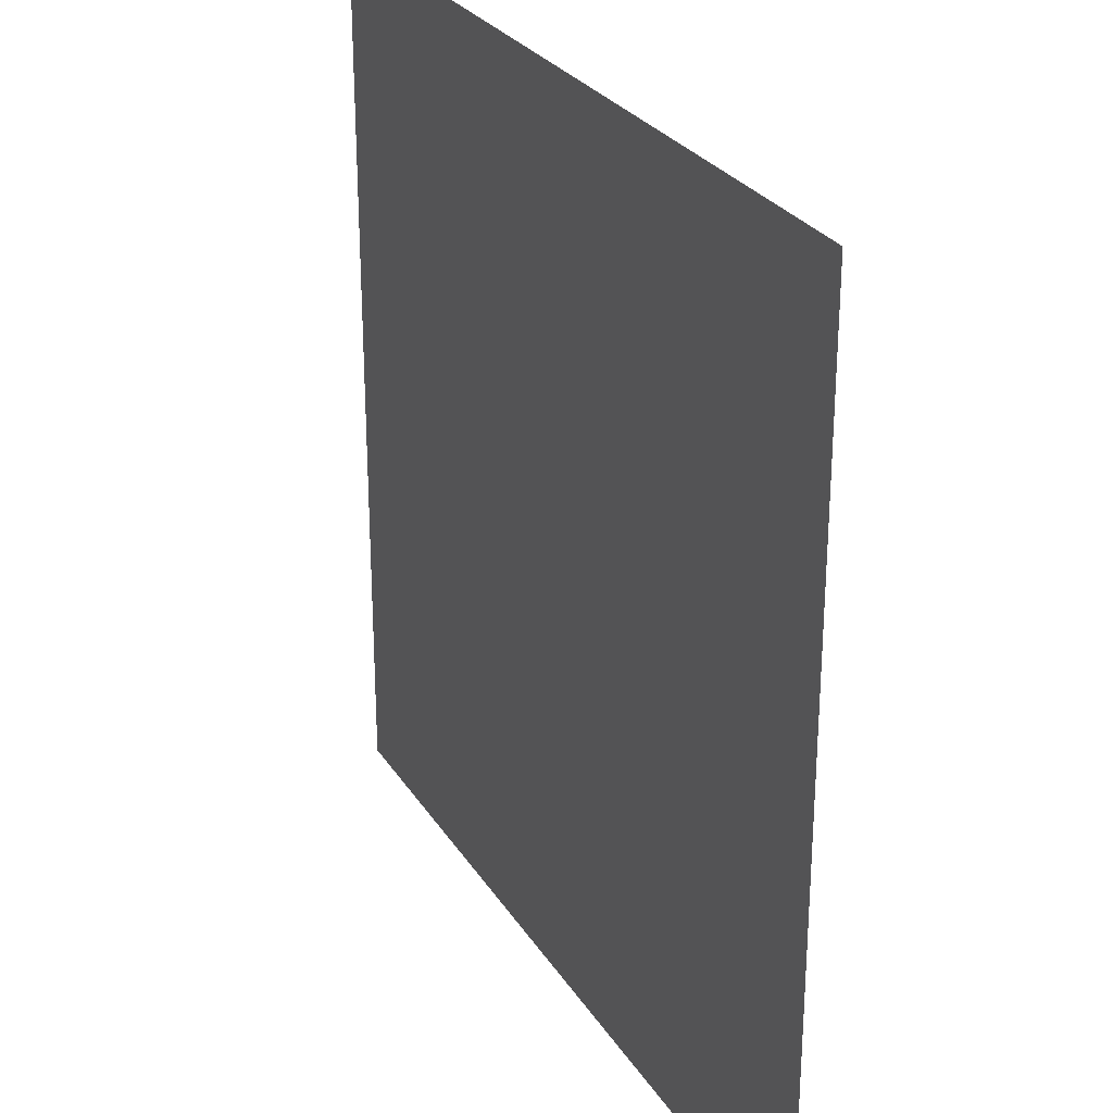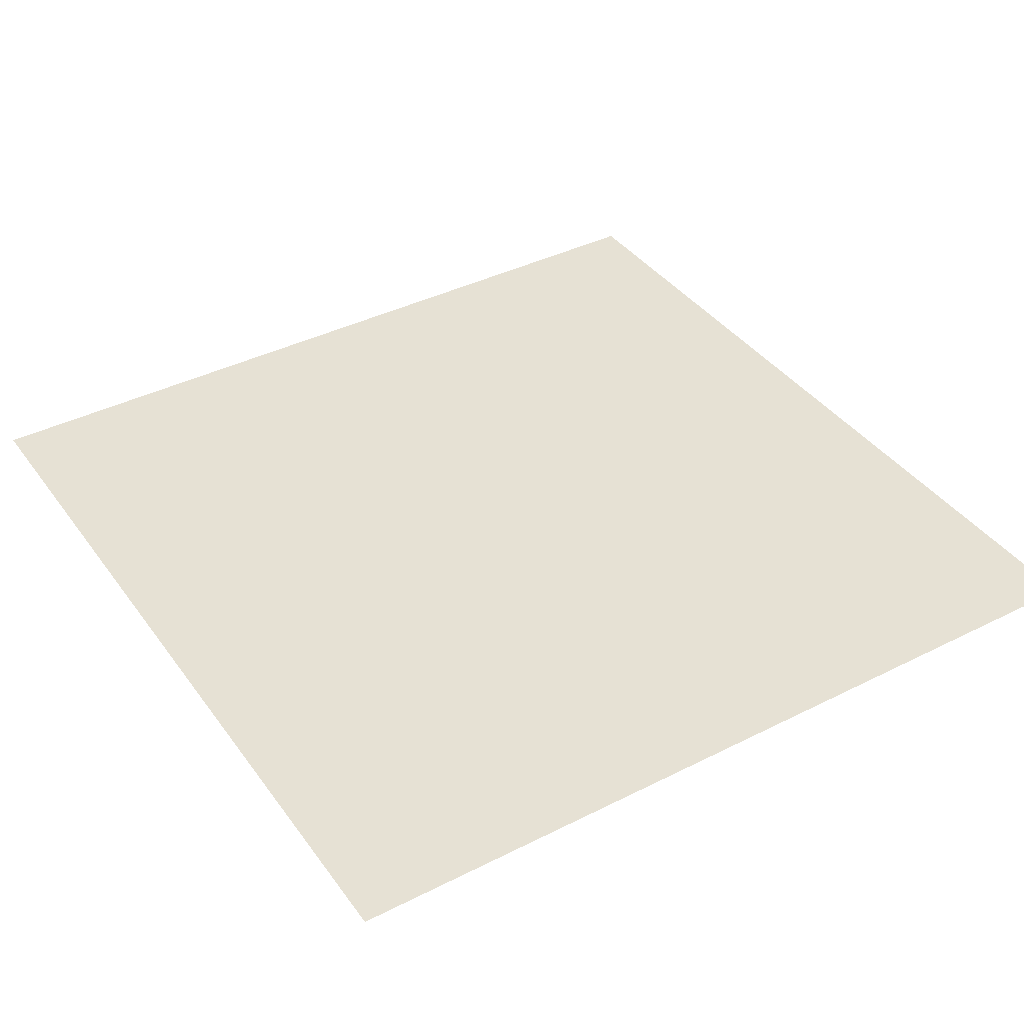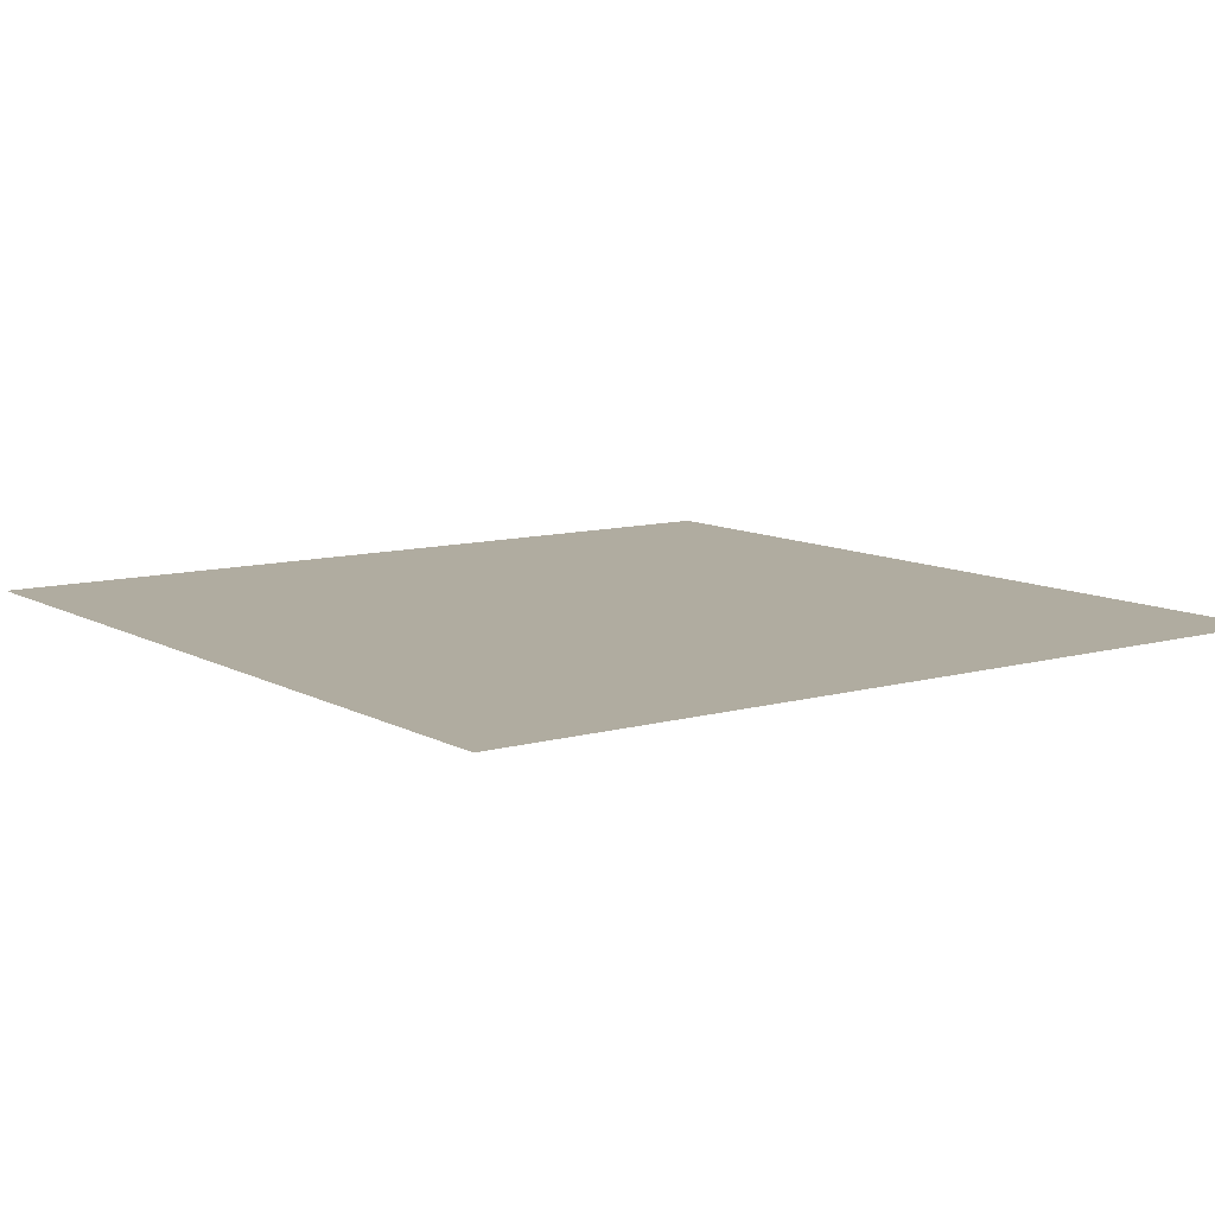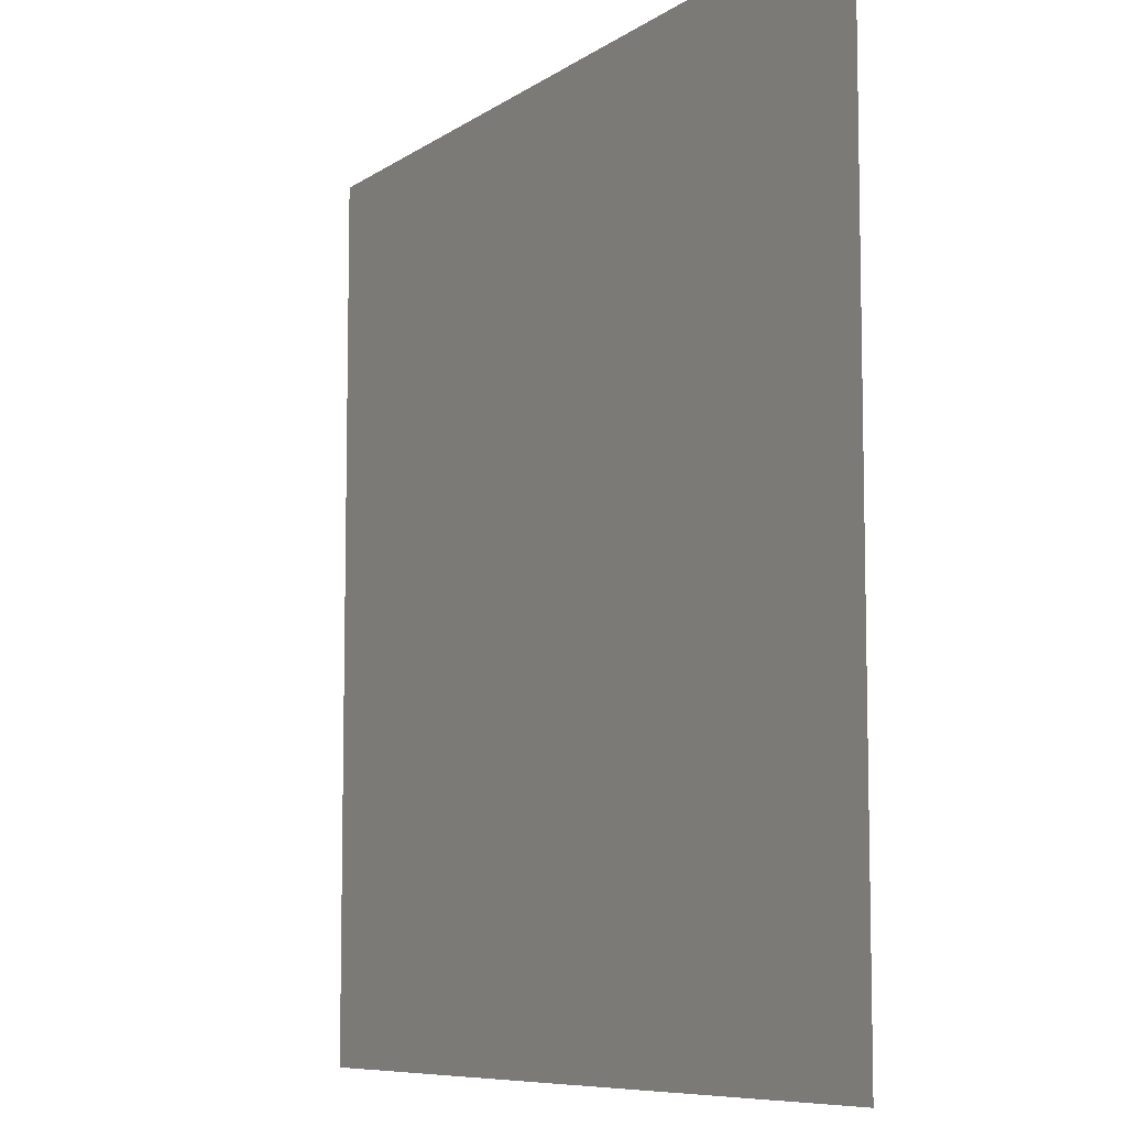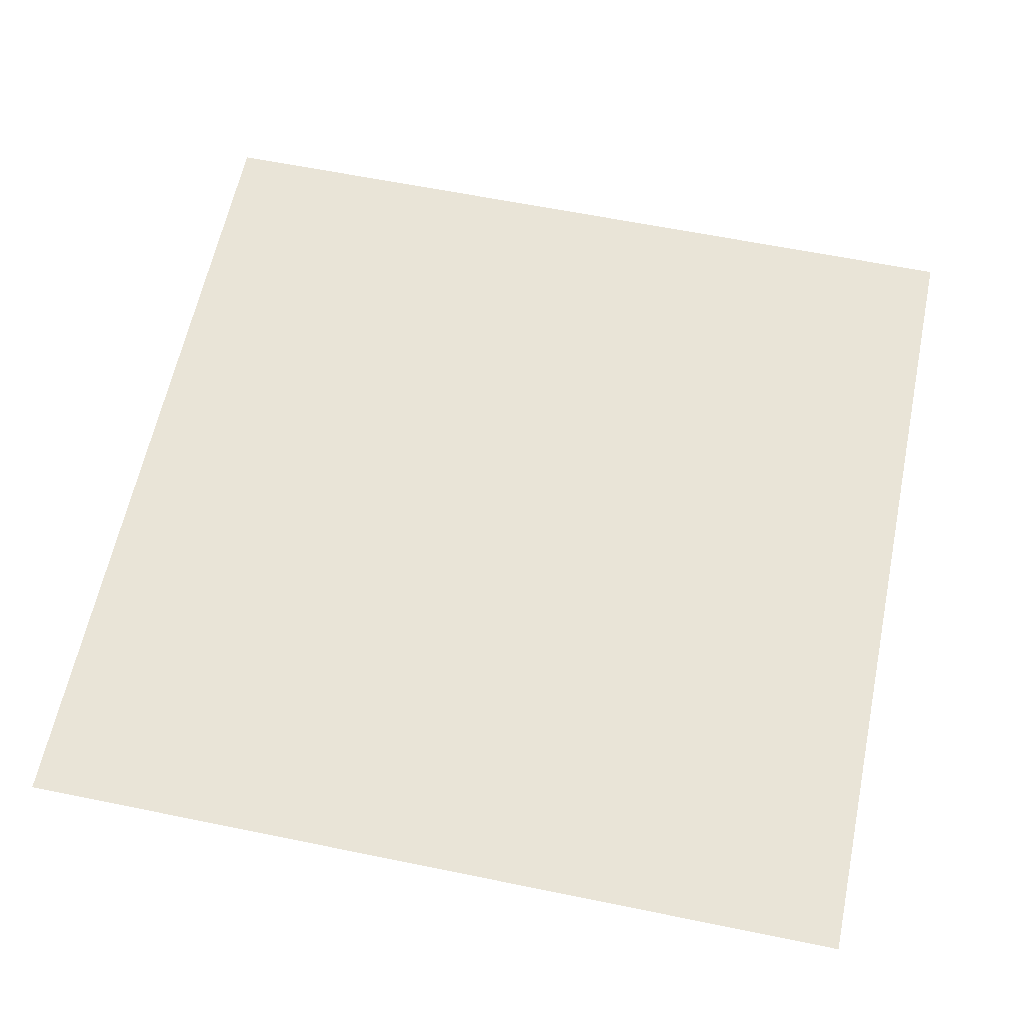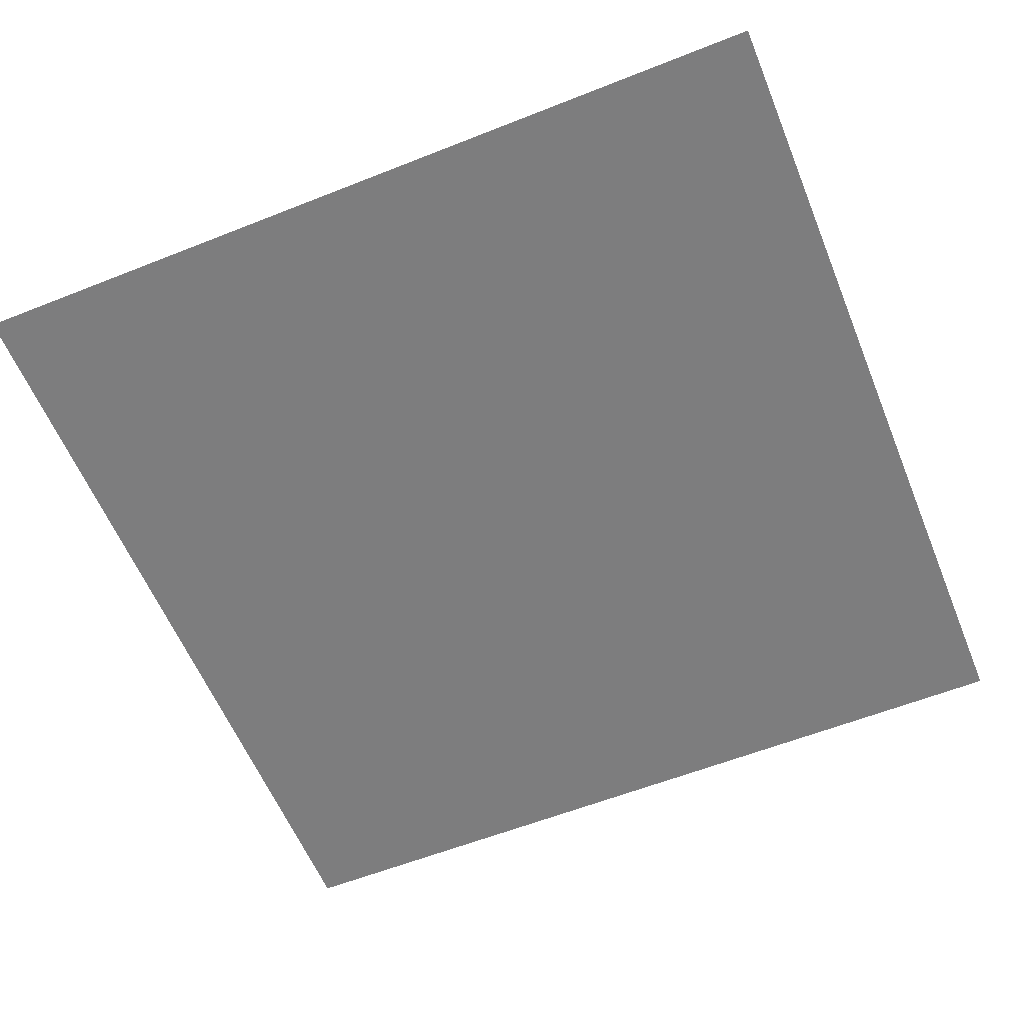
<metadata>
{"format":"obj","ext":"obj","renderer":"f3d","projection":"perspective","resolution":1024,"background":"white","views":[{"elev":27.5,"azim":-115.8,"up":"+Z"},{"elev":39.3,"azim":147.8,"up":"+Y"},{"elev":10.0,"azim":144.1,"up":"+Y"},{"elev":-8.1,"azim":60.4,"up":"+Z"},{"elev":61.2,"azim":-78.2,"up":"+Y"},{"elev":-59.1,"azim":-157.8,"up":"+Y"}]}
</metadata>
<code>
o Plane_Plane.001
v -20 0 20
v 20 0 20
v -20 0 -20
v 20 0 -20
f 1 2 4 3

</code>
